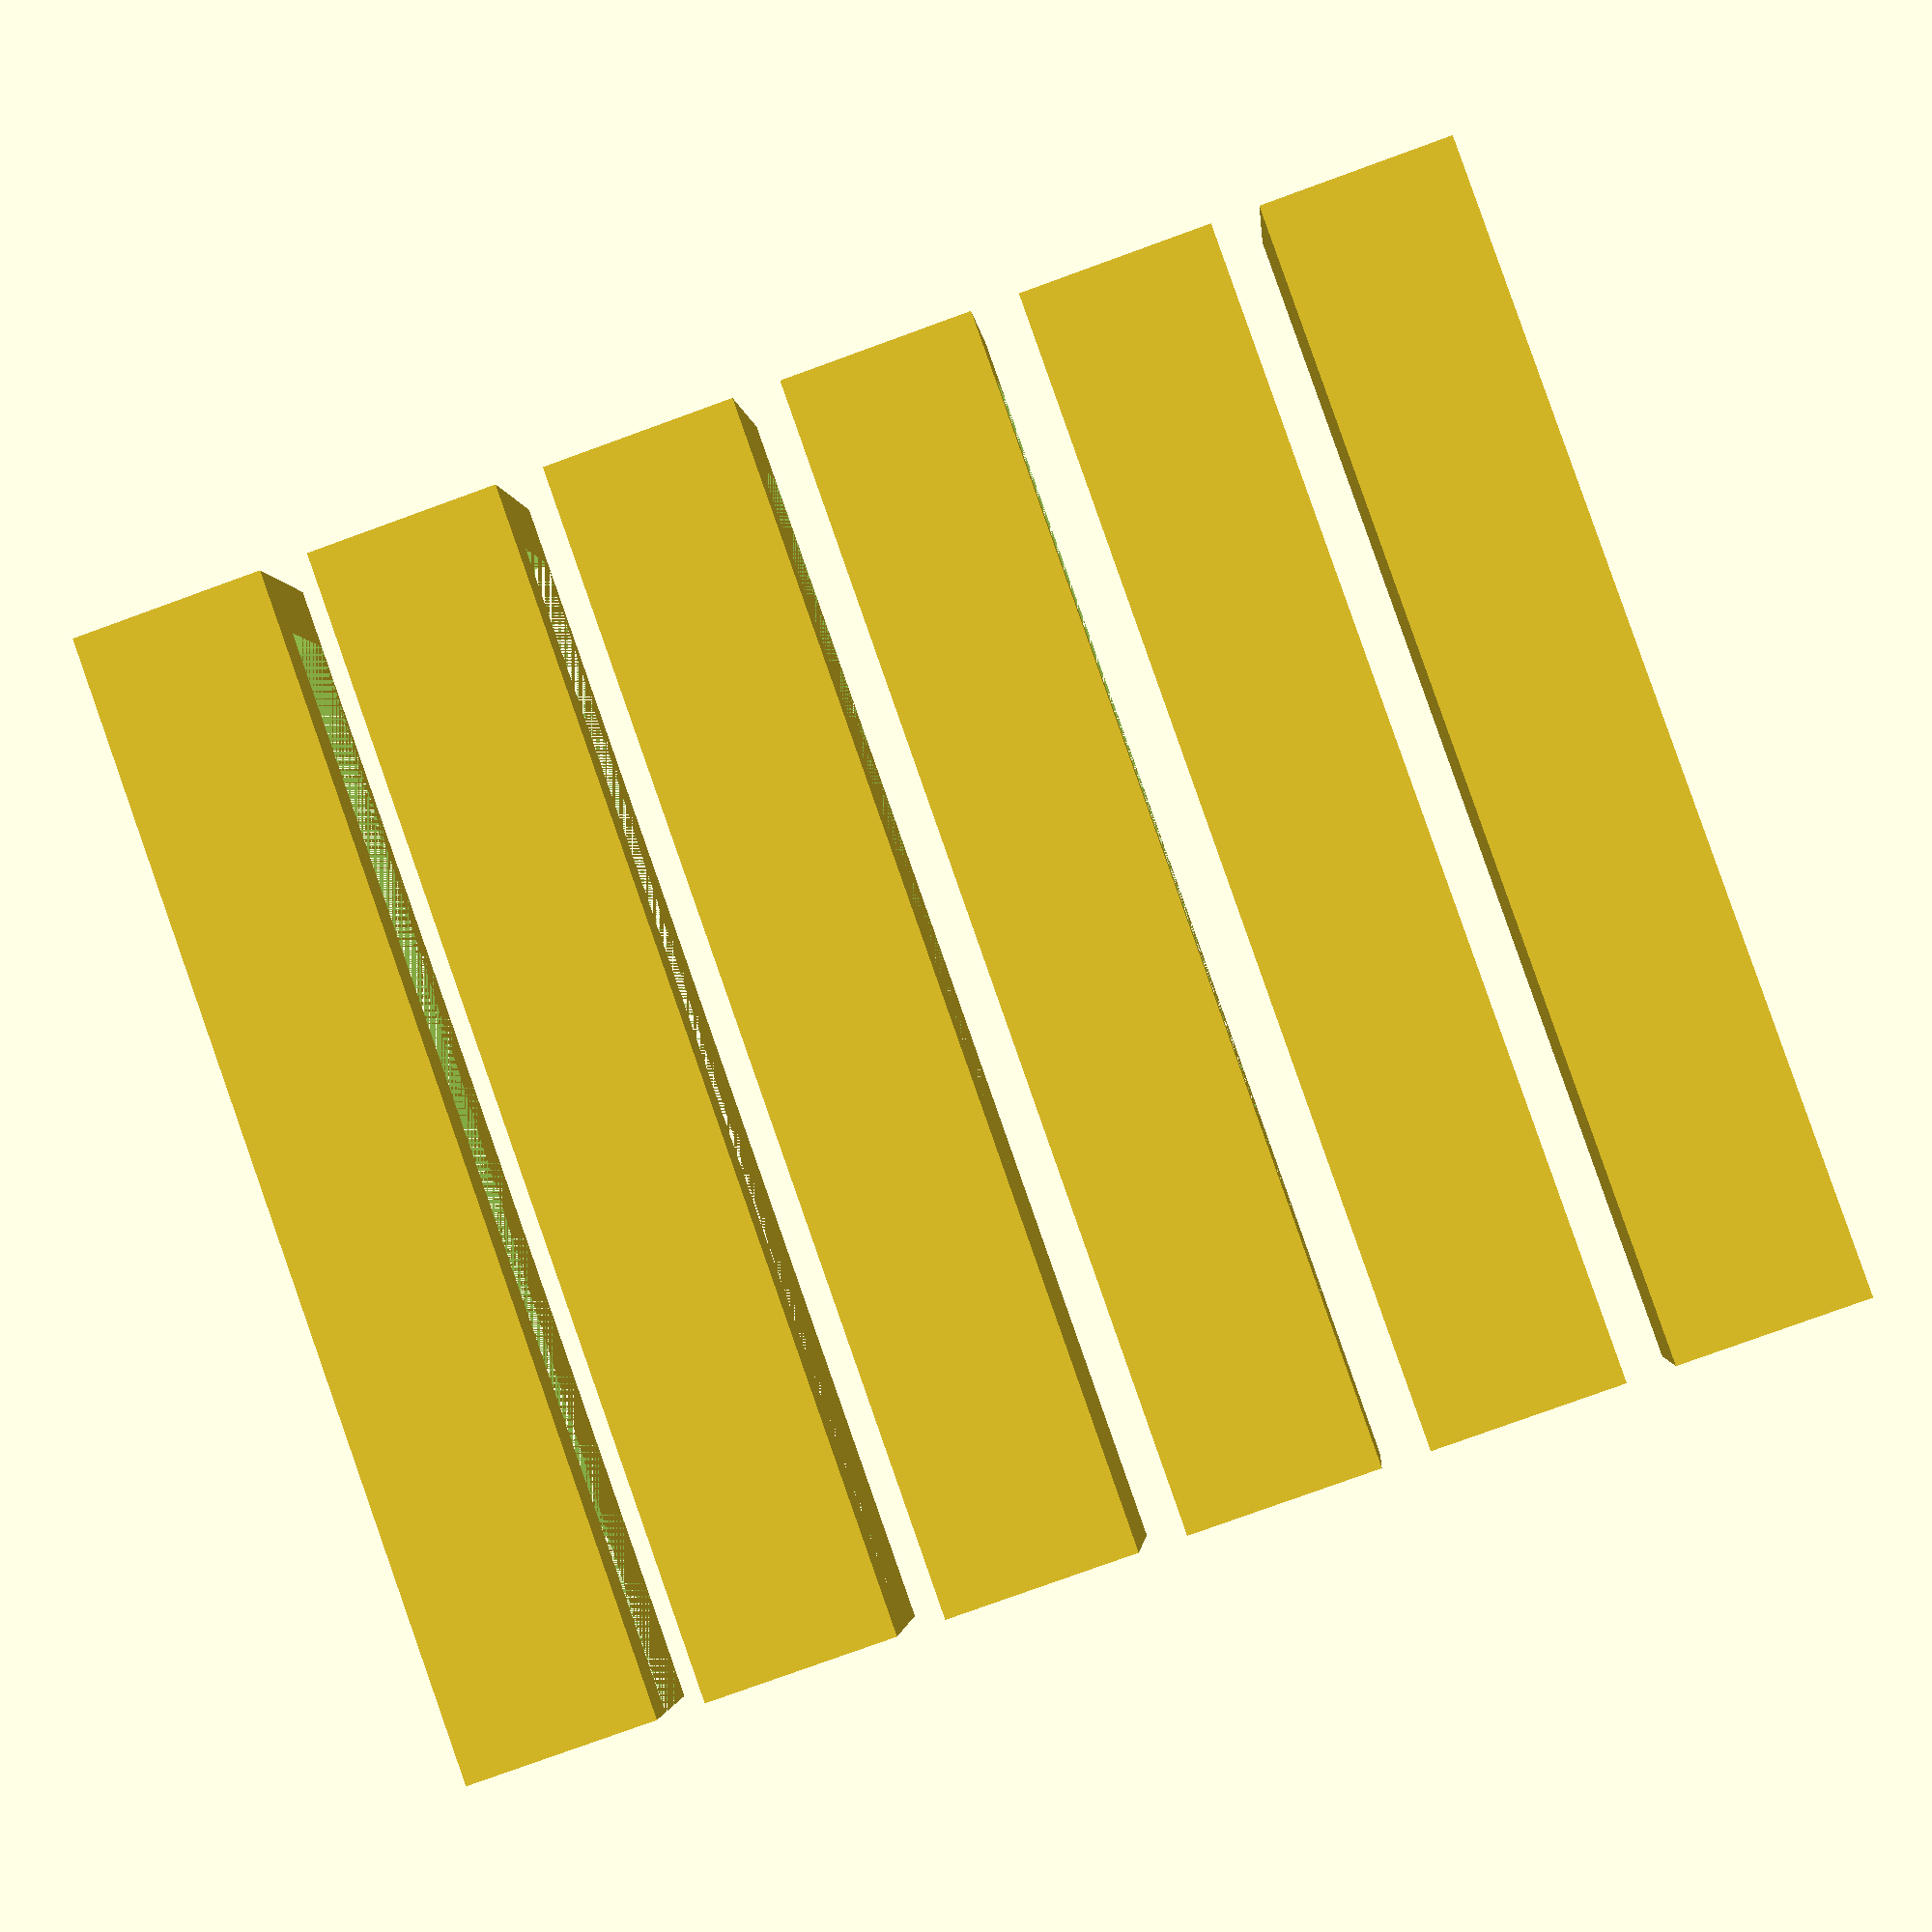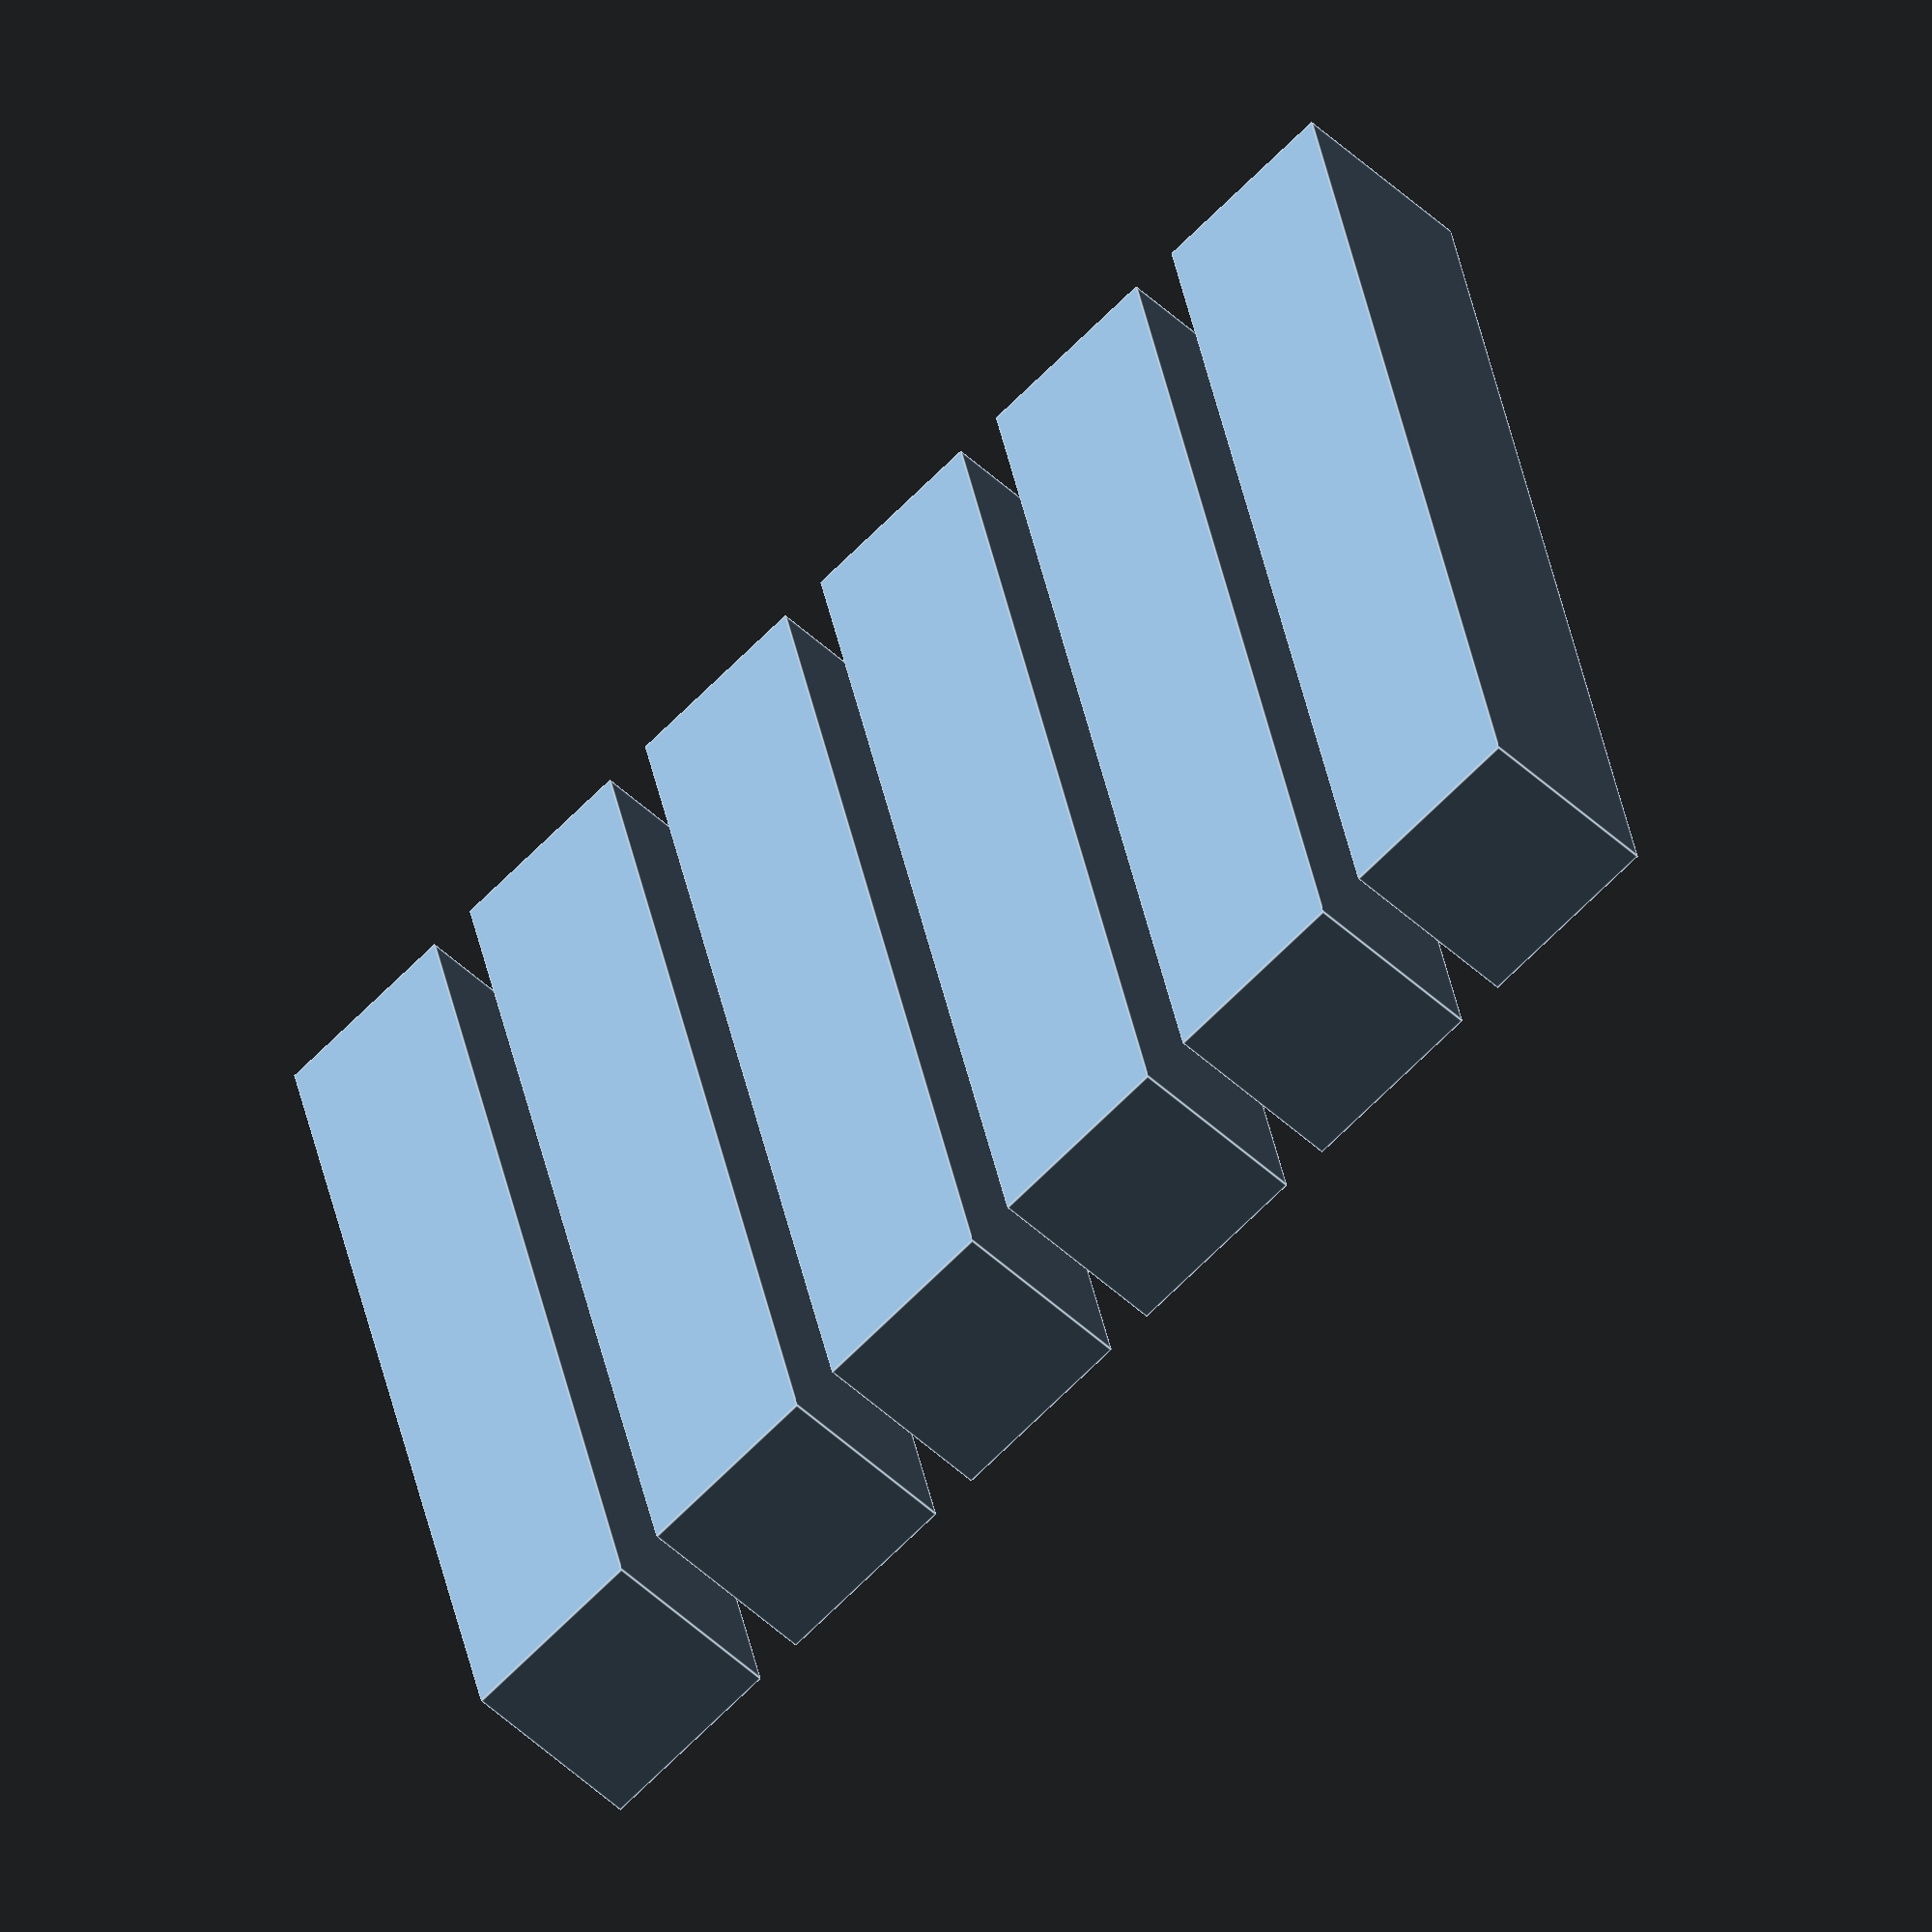
<openscad>

// Function to create a rectangular hollow bar
module rectangular_hollow_bar(length, width, height, wall_thickness) {
    difference() {
        // Outer rectangular prism
        cube([length, width, height], center = true);
        // Inner hollow section
        translate([wall_thickness, wall_thickness, wall_thickness])
            cube([length - 2 * wall_thickness, width - 2 * wall_thickness, height - 2 * wall_thickness], center = true);
    }
}

// Parameters for the rectangular hollow bar
length = 120; // Adjusted length to match the original model
width = 20;   // Width of the bar
height = 20;  // Height of the bar
wall_thickness = 3; // Adjusted wall thickness to make the hollow interior wider

// Positional offsets for stacking the bars
offset_z = 25; // Vertical offset between layers
offset_y = 0;  // Horizontal offset to ensure uniform spacing

// Layer 1
translate([0, offset_y, 5 * offset_z])
    rectangular_hollow_bar(length, width, height, wall_thickness);

// Layer 2
translate([0, offset_y, 4 * offset_z])
    rectangular_hollow_bar(length, width, height, wall_thickness);

// Layer 3
translate([0, offset_y, 3 * offset_z])
    rectangular_hollow_bar(length, width, height, wall_thickness);

// Layer 4
translate([0, offset_y, 2 * offset_z])
    rectangular_hollow_bar(length, width, height, wall_thickness);

// Layer 5
translate([0, offset_y, 1 * offset_z])
    rectangular_hollow_bar(length, width, height, wall_thickness);

// Layer 6
translate([0, offset_y, 0 * offset_z])
    rectangular_hollow_bar(length, width, height, wall_thickness);


</openscad>
<views>
elev=259.6 azim=193.0 roll=250.1 proj=p view=wireframe
elev=67.1 azim=282.6 roll=135.5 proj=o view=edges
</views>
